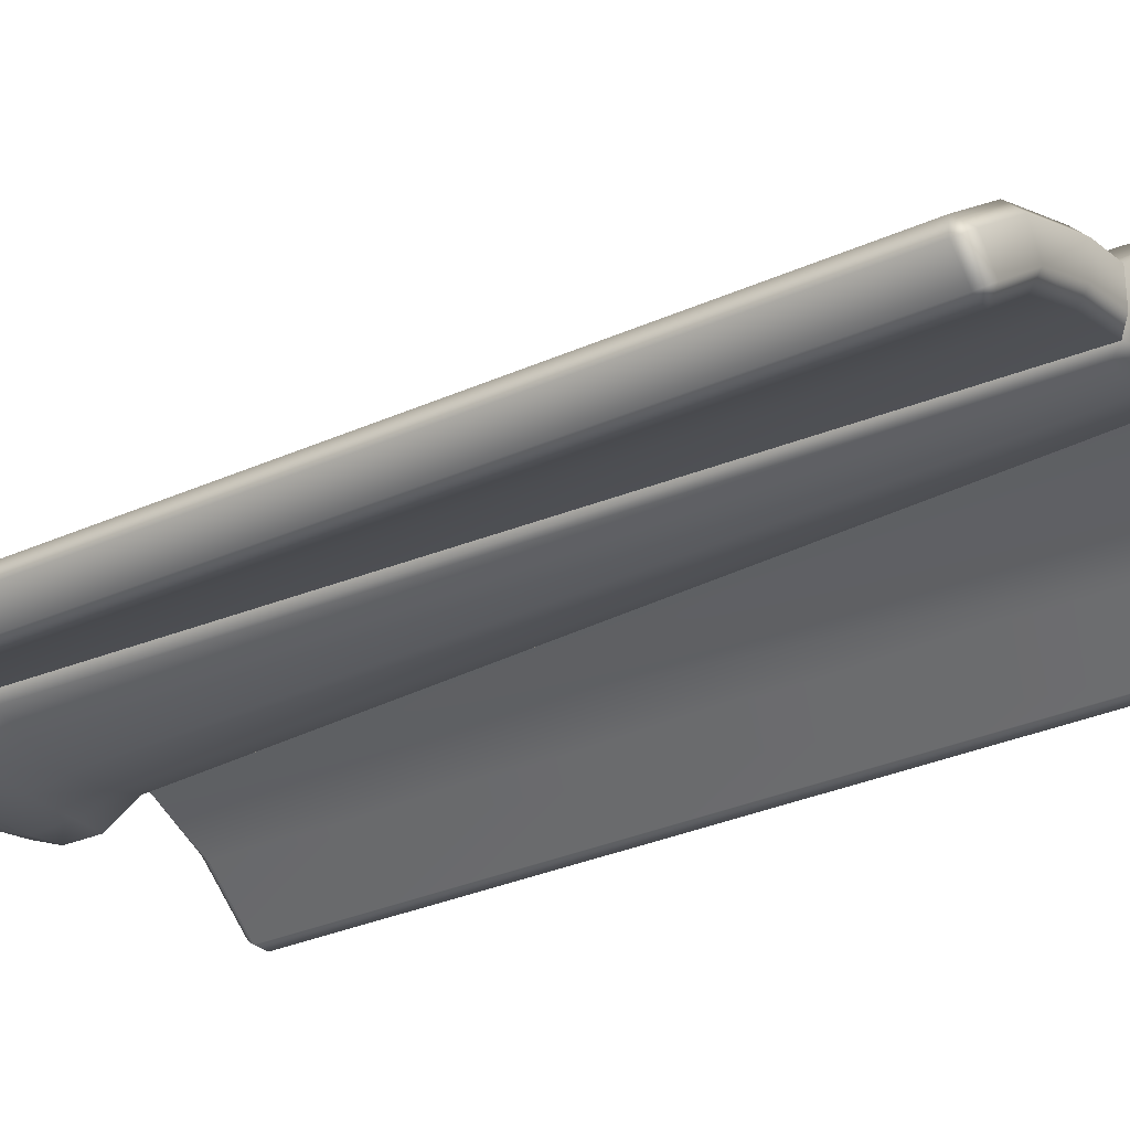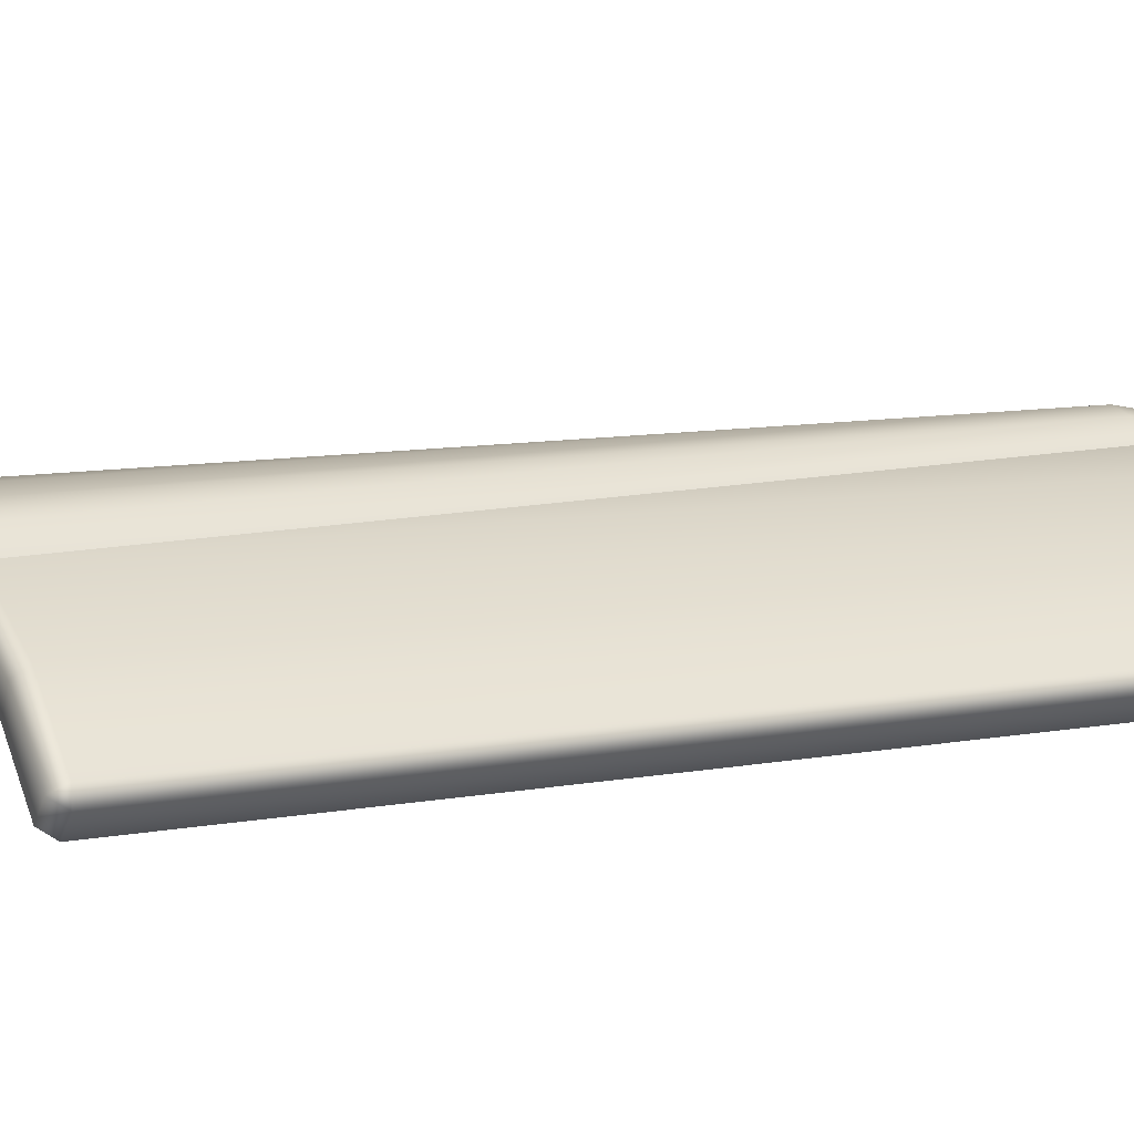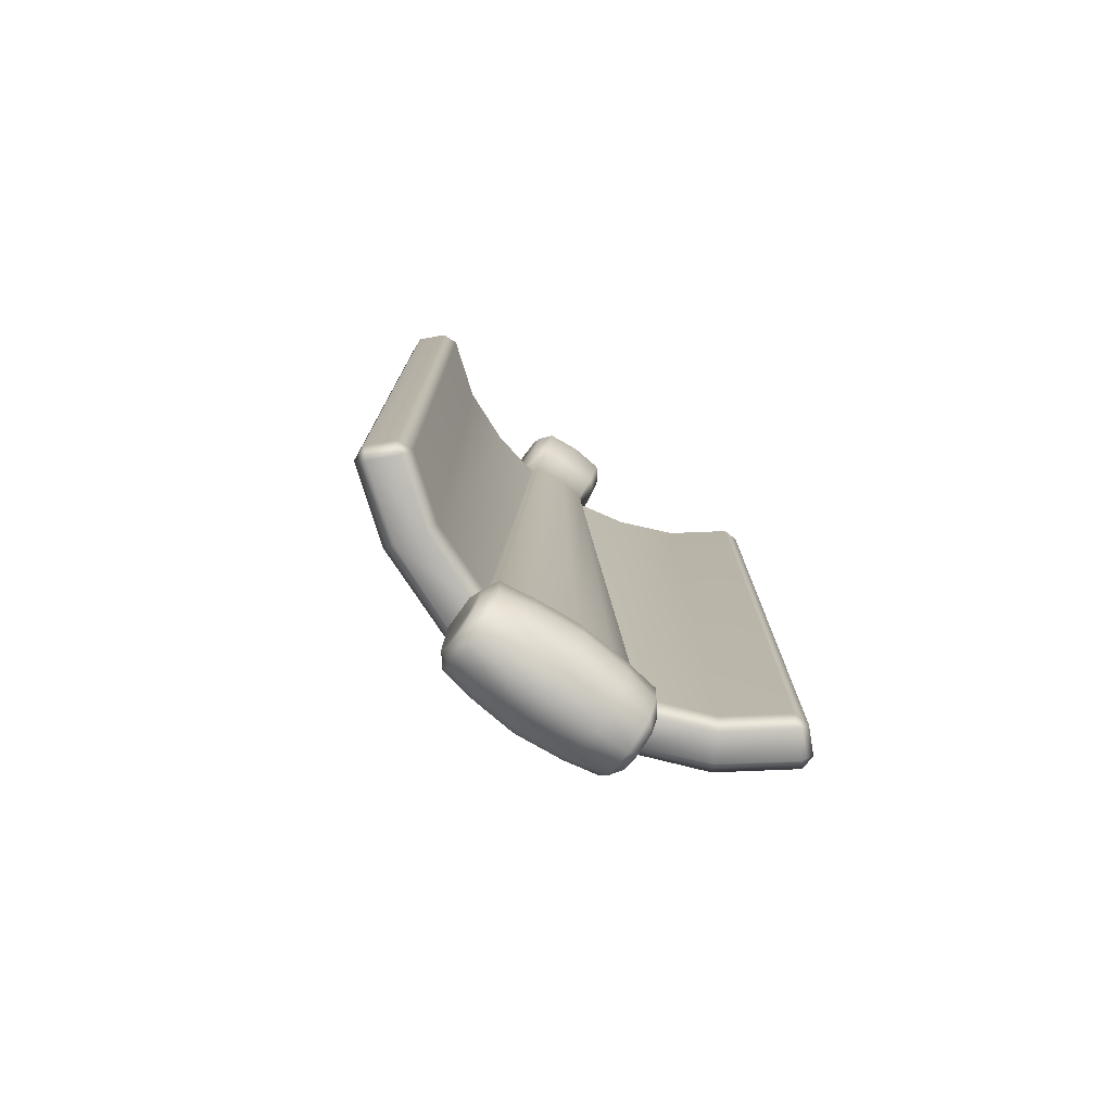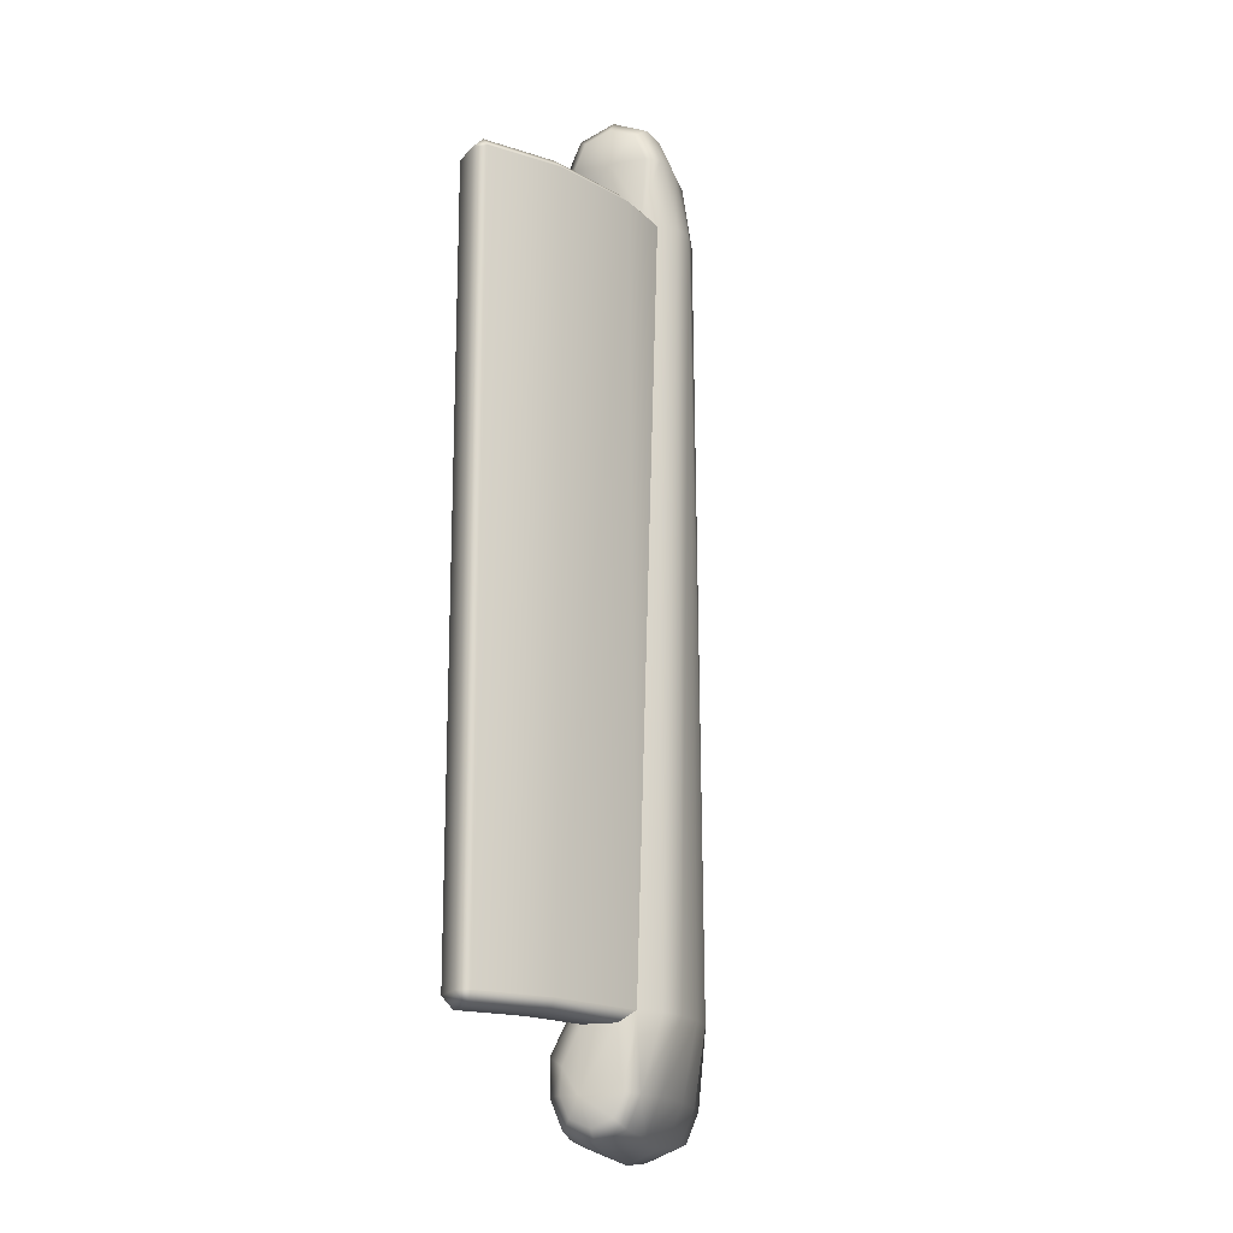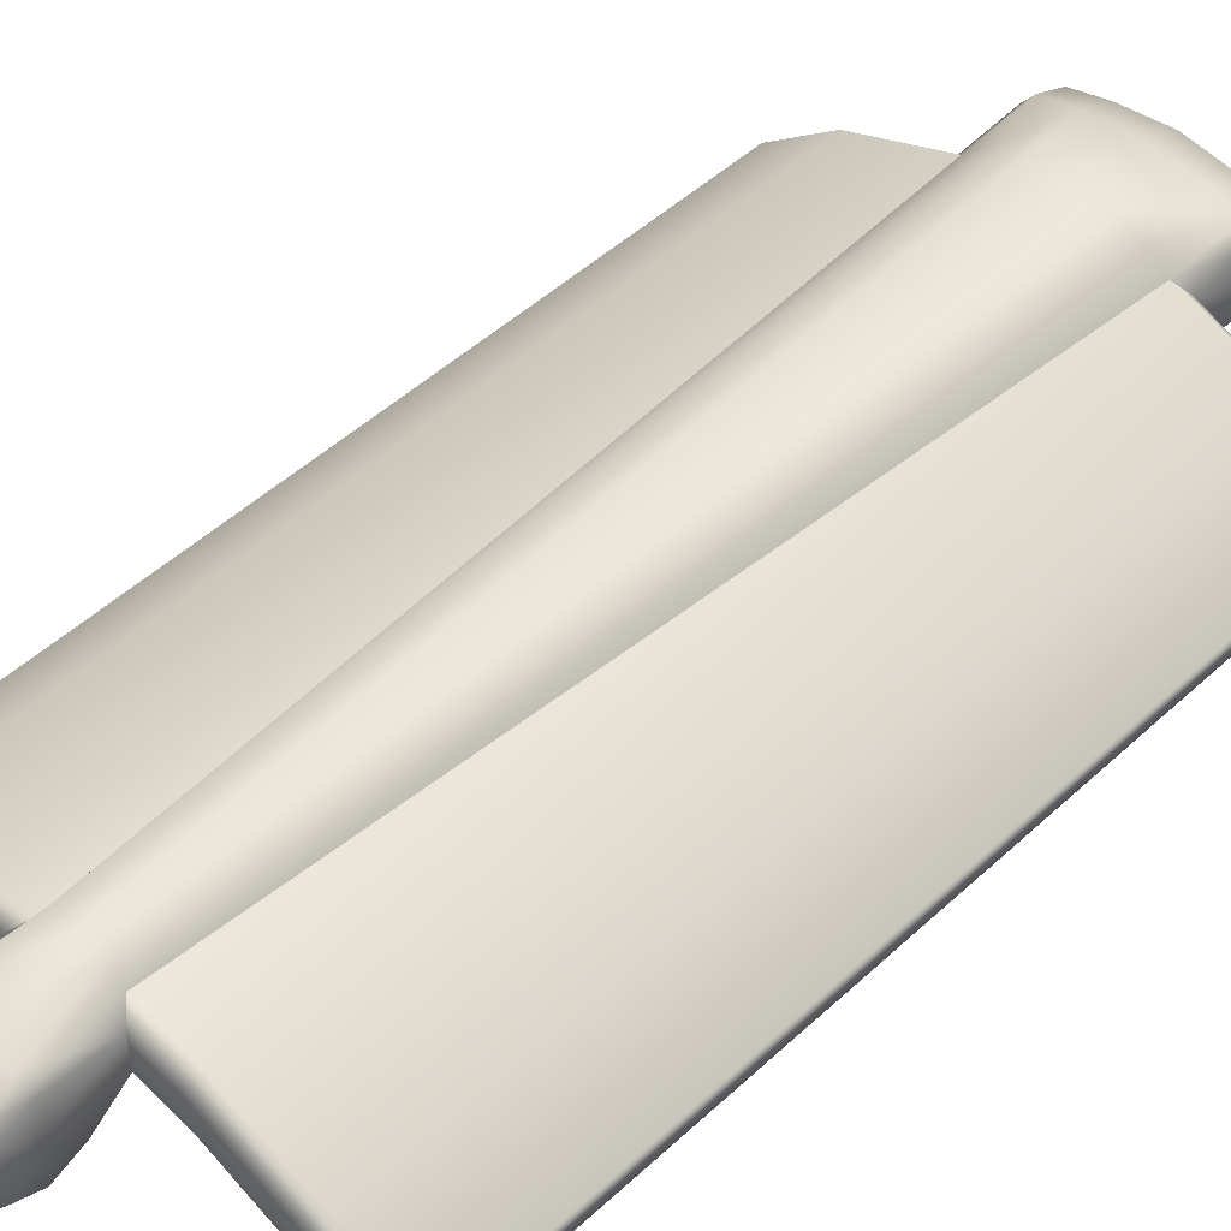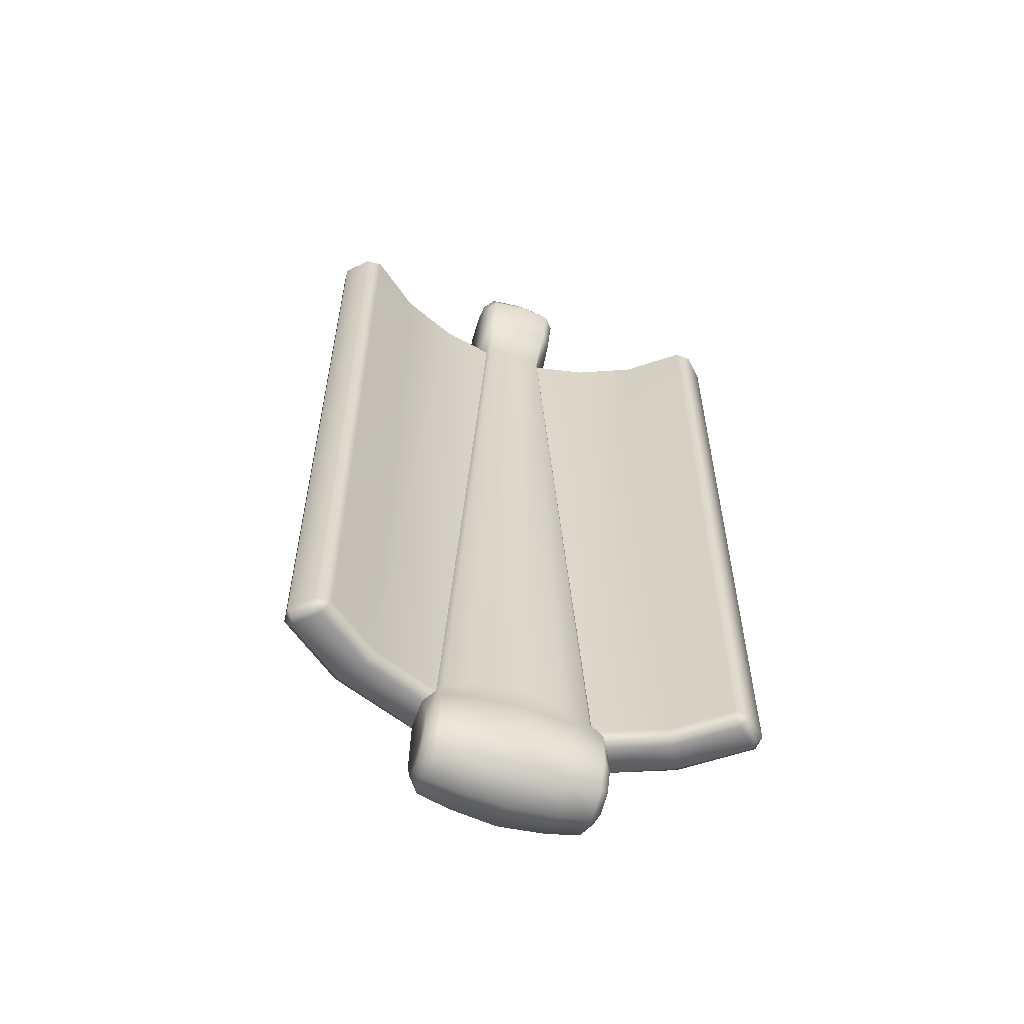
<metadata>
{"format":"obj","ext":"obj","renderer":"f3d","projection":"perspective","resolution":1024,"background":"white","views":[{"elev":-30.8,"azim":-57.1,"up":"+Y"},{"elev":10.6,"azim":-114.7,"up":"+Y"},{"elev":-77.3,"azim":-35.3,"up":"+Z"},{"elev":-17.5,"azim":109.7,"up":"+Z"},{"elev":47.7,"azim":43.8,"up":"+Y"},{"elev":-58.7,"azim":-18.5,"up":"+Z"}]}
</metadata>
<code>
g Combined_default1
v 0 0.2436 -2.103
v -0.4195 -0.05336 -2.103
v 0.4195 -0.05336 -2.103
v 0 0.1723 -2.275
v 0 3.5e-05 -2.347
v 0 -0.1722 -2.275
v 0 -0.2435 -2.103
v 0 -0.2256 -1.931
v -0.2193 0.2229 -2.103
v -0.2193 0.1575 -2.26
v -0.2193 3.1e-05 -2.326
v -0.2193 -0.1574 -2.26
v -0.2193 -0.2226 -2.103
v -0.2193 -0.2108 -1.931
v 0.2193 0.2229 -2.103
v 0.2193 0.1575 -2.26
v 0.2193 3.1e-05 -2.326
v 0.2193 -0.1574 -2.26
v 0.2193 -0.2226 -2.103
v 0.2193 -0.2108 -1.931
v 0.2097 3.5e-05 2.096
v 0 0.2436 2.1
v 0 -0.1722 1.928
v -0.2097 3.5e-05 2.096
v 0 3.5e-05 2.343
v 0 0.1723 2.272
v 0 -0.1722 2.272
v 0 -0.2435 2.1
v -0.9348 -0.3934 1.772
v -0.9708 -0.3546 1.823
v -1.012 -0.3884 1.772
v -0.7163 -0.1593 1.823
v -0.6897 -0.2053 1.771
v -0.4358 -0.04308 1.823
v -0.4195 -0.0934 1.771
v -0.2097 0.004343 1.823
v -0.1602 -0.03787 1.777
v 0.4195 -0.0934 1.771
v 0.4358 -0.04308 1.823
v 0.7163 -0.1593 1.823
v 0.6897 -0.2053 1.771
v 1.012 -0.3884 1.772
v 0.9708 -0.3546 1.823
v 0.9348 -0.3934 1.772
v -1.066 -0.2597 1.823
v -1.102 -0.2212 1.769
v -1.107 -0.2931 1.769
v -0.81 0.002996 1.771
v -0.7834 -0.04307 1.823
v -0.4193 0.1648 1.771
v -0.4039 0.1141 1.823
v -0.1568 0.2097 1.77
v -0.2097 0.1529 1.823
v 0.4039 0.1141 1.823
v 0.4193 0.1648 1.771
v 0.81 0.002996 1.771
v 0.7834 -0.04307 1.823
v 1.107 -0.2931 1.769
v 1.102 -0.2212 1.769
v 1.066 -0.2597 1.823
v -1.107 -0.2931 -1.772
v -1.102 -0.2212 -1.772
v -1.066 -0.2597 -1.827
v -0.81 0.002996 -1.774
v -0.7834 -0.04307 -1.827
v -0.4193 0.1111 -1.827
v -0.3673 0.1751 -1.773
v 0.4193 0.1111 -1.827
v 0.3673 0.1751 -1.773
v 0.81 0.002996 -1.774
v 0.7834 -0.04307 -1.827
v 1.066 -0.2597 -1.827
v 1.102 -0.2212 -1.772
v 1.107 -0.2931 -1.772
v -0.9708 -0.3546 -1.827
v -0.9348 -0.3934 -1.775
v -1.012 -0.3884 -1.775
v -0.6897 -0.2053 -1.774
v -0.7163 -0.1593 -1.827
v -0.3672 -0.08089 -1.776
v -0.4195 -0.041 -1.827
v 0.4195 -0.041 -1.827
v 0.3672 -0.08089 -1.776
v 0.6897 -0.2053 -1.774
v 0.7163 -0.1593 -1.827
v 1.012 -0.3884 -1.775
v 0.9348 -0.3934 -1.775
v 0.9708 -0.3546 -1.827
v -0.4193 0.1335 -2.095
v -0.3719 0.192 -2.103
v 0.4193 0.1335 -2.095
v 0.3719 0.192 -2.103
v -0.4193 0.09179 -2.195
v -0.3717 0.1356 -2.239
v 0.4193 0.09179 -2.195
v 0.3717 0.1356 -2.239
v -0.4193 3.5e-05 -2.233
v -0.3717 3.4e-05 -2.295
v 0.4193 3.5e-05 -2.233
v 0.3717 3.4e-05 -2.295
v -0.4193 -0.09167 -2.195
v -0.3717 -0.1356 -2.239
v 0.4193 -0.09167 -2.195
v 0.3717 -0.1356 -2.239
v -0.4193 -0.1296 -2.103
v -0.3717 -0.1917 -2.103
v 0.4193 -0.1296 -2.103
v 0.3717 -0.1917 -2.103
v -0.4194 -0.1217 -1.989
v -0.3762 -0.191 -1.946
v 0.4194 -0.1217 -1.989
v 0.3762 -0.191 -1.946
v 0.1602 -0.03787 1.777
v 0.2097 0.004343 1.823
v 0.2097 0.1529 1.823
v 0.1568 0.2097 1.77
v 0.2097 0.1717 2.091
v 0.1594 0.2271 2.102
v 0.1587 -0.1646 1.947
v 0.2097 -0.1138 1.971
v -0.2097 -0.1138 1.971
v -0.1587 -0.1646 1.947
v -0.1594 0.2271 2.102
v -0.2097 0.1717 2.091
v 0.1595 0.161 2.261
v 0.2097 0.1189 2.219
v 0.2097 3.1e-05 2.268
v 0.1595 3.2e-05 2.328
v 0.1595 -0.2276 2.1
v 0.2097 -0.168 2.1
v 0.2097 -0.1188 2.219
v 0.1595 -0.161 2.261
v -0.2097 -0.168 2.1
v -0.1595 -0.2276 2.1
v -0.1595 -0.161 2.261
v -0.2097 -0.1188 2.219
v -0.2097 3.1e-05 2.268
v -0.1595 3.2e-05 2.328
v -0.1595 0.161 2.261
v -0.2097 0.1189 2.219
v -0.282 0.2546 -1.773
v -0.1068 0.2878 1.77
v -0.1564 0.2945 -1.773
v 0 0.3084 1.77
v 0.1068 0.2878 1.77
v 0.1564 0.2945 -1.773
v 0 0.3084 -1.773
v 0.282 0.2546 -1.773
v 0.1415 -0.07607 1.74
v 0 -0.0975 1.733
v 0 -0.1973 -1.776
v 0.191 -0.1688 -1.776
v -0.1415 -0.07608 1.74
v -0.3416 -0.1205 -1.776
v -0.191 -0.1688 -1.776
v 0.3416 -0.1205 -1.776
g Combined_group23 NewShoulder3 TrapArm
f 1 15 16 4
f 4 16 17 5
f 5 17 18 6
f 6 18 19 7
f 7 19 20 8
f 10 9 1 4
f 11 10 4 5
f 12 11 5 6
f 13 12 6 7
f 14 13 7 8
f 29 31 77 76
f 30 29 33 32
f 31 30 45 47
f 32 33 35 34
f 34 35 37 36
f 36 37 122 121
f 38 39 114 113
f 39 38 41 40
f 40 41 44 43
f 42 44 87 86
f 43 42 58 60
f 46 45 49 48
f 47 46 62 61
f 48 49 51 50
f 50 51 53 52
f 52 53 124 123
f 54 55 116 115
f 55 54 57 56
f 56 57 60 59
f 59 58 74 73
f 61 63 75 77
f 63 62 64 65
f 65 64 67 66
f 66 67 90 89
f 68 69 70 71
f 69 68 91 92
f 71 70 73 72
f 72 74 86 88
f 76 75 79 78
f 78 79 81 80
f 80 81 109 110
f 82 83 112 111
f 83 82 85 84
f 84 85 88 87
f 89 90 94 93
f 92 91 95 96
f 93 94 98 97
f 96 95 99 100
f 97 98 102 101
f 100 99 103 104
f 101 102 106 105
f 104 103 107 108
f 105 106 110 109
f 108 107 111 112
f 113 114 120 119
f 115 116 118 117
f 117 118 125 126
f 119 120 130 129
f 121 122 134 133
f 123 124 140 139
f 126 125 128 127
f 127 128 132 131
f 129 130 131 132
f 133 134 135 136
f 136 135 138 137
f 137 138 139 140
f 49 45 30 32
f 51 49 32 34
f 53 51 34 36
f 25 128 125 26
f 57 54 39 40
f 43 60 57 40
f 46 48 64 62
f 48 50 67 64
f 141 142 143
f 144 145 146 147
f 55 56 70 69
f 56 59 73 70
f 63 65 79 75
f 65 66 81 79
f 68 71 85 82
f 71 72 88 85
f 44 41 84 87
f 41 38 83 84
f 149 150 151 152
f 153 154 155
f 35 33 78 80
f 33 29 76 78
f 74 58 42 86
f 31 47 61 77
f 66 89 2 81
f 3 91 68 82
f 90 9 10 94
f 2 89 93
f 91 3 95
f 94 10 11 98
f 2 93 97
f 95 3 99
f 98 11 12 102
f 2 97 101
f 99 3 103
f 102 12 13 106
f 2 101 105
f 103 3 107
f 106 13 14 110
f 2 105 109
f 107 3 111
f 111 3 82
f 2 109 81
f 27 132 128 25
f 150 153 155 151
f 138 135 27 25
f 139 138 25 26
f 143 142 144 147
f 16 15 92 96
f 17 16 96 100
f 18 17 100 104
f 19 18 104 108
f 20 19 108 112
f 156 149 152
f 54 115 114 39
f 69 116 55
f 21 114 115 117
f 24 36 121
f 21 126 127
f 118 22 26 125
f 28 129 132 27
f 130 21 131
f 24 136 137
f 134 28 27 135
f 124 24 140
f 22 123 139 26
f 140 24 137
f 21 117 126
f 131 21 127
f 24 133 136
f 24 121 133
f 122 23 28 134
f 23 119 129 28
f 120 21 130
f 29 30 31
f 42 43 44
f 45 46 47
f 58 59 60
f 61 62 63
f 72 73 74
f 75 76 77
f 86 87 88
f 21 120 114
f 24 124 53 36
f 50 52 67
f 146 145 148
f 37 35 80
f 38 113 83
f 67 52 142 141
f 116 69 148 145
f 123 22 144 142
f 22 118 145 144
f 92 15 146 148
f 15 1 147 146
f 1 9 143 147
f 9 90 141 143
f 69 92 148
f 90 67 141
f 52 123 142
f 118 116 145
f 37 80 154 153
f 83 113 149 156
f 119 23 150 149
f 23 122 153 150
f 110 14 155 154
f 14 8 151 155
f 8 20 152 151
f 20 112 156 152
f 112 83 156
f 80 110 154
f 122 37 153
f 113 119 149

</code>
